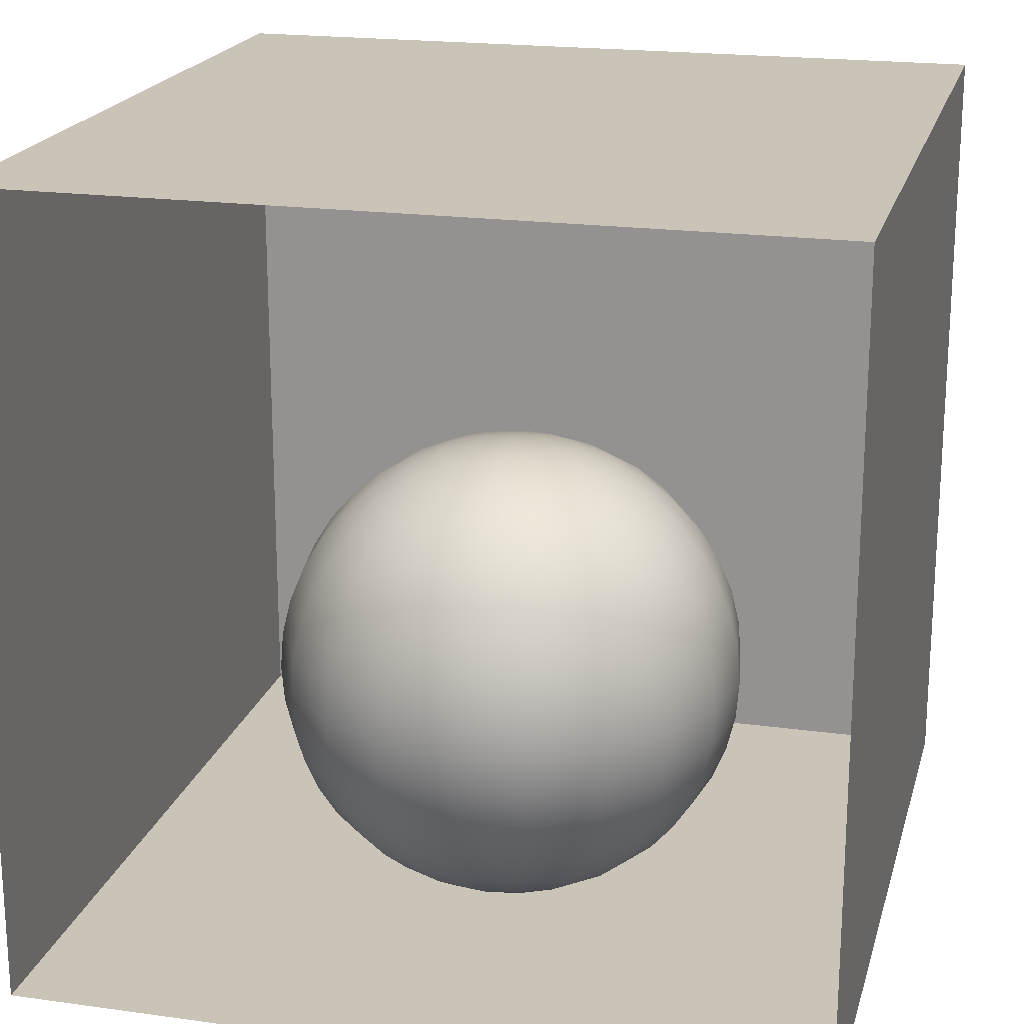
<metadata>
{"format":"obj","ext":"obj","renderer":"f3d","projection":"perspective","resolution":1024,"background":"white","views":[{"elev":20.0,"azim":104.3,"up":"+Y"}]}
</metadata>
<code>
g default1
v 2.677 10.74 2.677
v -2.677 10.74 2.677
v 2.677 10.74 -2.677
v -2.677 10.74 -2.677
v -5.336 10.82 -5.336
v -5.336 0.1439 -5.336
v 5.336 0.1439 -5.336
v 5.336 10.82 -5.336
v -5.336 0.1439 5.336
v -5.336 10.82 5.336
v 5.336 10.82 5.336
v 5.336 0.1439 5.336
v -5.336 0.1439 5.336
v 5.336 0.1439 5.336
v -5.336 10.82 5.336
v 5.336 10.82 5.336
v -5.336 10.82 -5.336
v 5.336 10.82 -5.336
v -5.336 0.1439 -5.336
v 5.336 0.1439 -5.336
g pPlane1 polySurface1
f 1 2 3
f 3 2 4
g pCube1 polySurface2 polySurface1
f 5 6 8
f 8 6 7
g pCube1 polySurface3 polySurface4 polySurface1
f 9 10 12
f 12 10 11
g pCube1 polySurface4 polySurface5 polySurface1
f 15 17 16
f 16 17 18
f 19 13 20
f 20 13 14
f 19 17 13
f 13 17 15
g default
v 0.4771 0.0304 -0.155
v 0.4058 0.0304 -0.2948
v 0.2948 0.0304 -0.4058
v 0.155 0.0304 -0.4771
v 0 0.0304 -0.5016
v -0.155 0.0304 -0.4771
v -0.2948 0.0304 -0.4058
v -0.4058 0.0304 -0.2948
v -0.4771 0.0304 -0.155
v -0.5016 0.0304 0
v -0.4771 0.0304 0.155
v -0.4058 0.0304 0.2948
v -0.2948 0.0304 0.4058
v -0.155 0.0304 0.4771
v -0 0.0304 0.5016
v 0.155 0.0304 0.4771
v 0.2948 0.0304 0.4058
v 0.4058 0.0304 0.2948
v 0.4771 0.0304 0.155
v 0.5016 0.0304 0
v 0.9424 0.1479 -0.3062
v 0.8016 0.1479 -0.5824
v 0.5824 0.1479 -0.8016
v 0.3062 0.1479 -0.9424
v 0 0.1479 -0.9909
v -0.3062 0.1479 -0.9424
v -0.5824 0.1479 -0.8016
v -0.8016 0.1479 -0.5824
v -0.9424 0.1479 -0.3062
v -0.9909 0.1479 0
v -0.9424 0.1479 0.3062
v -0.8016 0.1479 0.5824
v -0.5824 0.1479 0.8016
v -0.3062 0.1479 0.9424
v -0 0.1479 0.9909
v 0.3062 0.1479 0.9424
v 0.5824 0.1479 0.8016
v 0.8016 0.1479 0.5824
v 0.9424 0.1479 0.3062
v 0.9909 0.1479 0
v 1.384 0.3404 -0.4498
v 1.178 0.3404 -0.8556
v 0.8556 0.3404 -1.178
v 0.4498 0.3404 -1.384
v 0 0.3404 -1.456
v -0.4498 0.3404 -1.384
v -0.8556 0.3404 -1.178
v -1.178 0.3404 -0.8556
v -1.384 0.3404 -0.4498
v -1.456 0.3404 0
v -1.384 0.3404 0.4498
v -1.178 0.3404 0.8556
v -0.8556 0.3404 1.178
v -0.4498 0.3404 1.384
v -0 0.3404 1.456
v 0.4498 0.3404 1.384
v 0.8556 0.3404 1.178
v 1.178 0.3404 0.8556
v 1.384 0.3404 0.4498
v 1.456 0.3404 0
v 1.792 0.6033 -0.5824
v 1.525 0.6033 -1.108
v 1.108 0.6033 -1.525
v 0.5824 0.6033 -1.792
v 0 0.6033 -1.885
v -0.5824 0.6033 -1.792
v -1.108 0.6033 -1.525
v -1.525 0.6033 -1.108
v -1.792 0.6033 -0.5824
v -1.885 0.6033 0
v -1.792 0.6033 0.5824
v -1.525 0.6033 1.108
v -1.108 0.6033 1.525
v -0.5824 0.6033 1.792
v -0 0.6033 1.885
v 0.5824 0.6033 1.792
v 1.108 0.6033 1.525
v 1.525 0.6033 1.108
v 1.792 0.6033 0.5824
v 1.885 0.6033 0
v 2.156 0.9301 -0.7006
v 1.834 0.9301 -1.333
v 1.333 0.9301 -1.834
v 0.7006 0.9301 -2.156
v 0 0.9301 -2.267
v -0.7006 0.9301 -2.156
v -1.333 0.9301 -1.834
v -1.834 0.9301 -1.333
v -2.156 0.9301 -0.7006
v -2.267 0.9301 0
v -2.156 0.9301 0.7006
v -1.834 0.9301 1.333
v -1.333 0.9301 1.834
v -0.7006 0.9301 2.156
v -0 0.9301 2.267
v 0.7006 0.9301 2.156
v 1.333 0.9301 1.834
v 1.834 0.9301 1.333
v 2.156 0.9301 0.7006
v 2.267 0.9301 0
v 2.467 1.313 -0.8016
v 2.099 1.313 -1.525
v 1.525 1.313 -2.099
v 0.8016 1.313 -2.467
v 0 1.313 -2.594
v -0.8016 1.313 -2.467
v -1.525 1.313 -2.099
v -2.099 1.313 -1.525
v -2.467 1.313 -0.8016
v -2.594 1.313 0
v -2.467 1.313 0.8016
v -2.099 1.313 1.525
v -1.525 1.313 2.099
v -0.8016 1.313 2.467
v -0 1.313 2.594
v 0.8016 1.313 2.467
v 1.525 1.313 2.099
v 2.099 1.313 1.525
v 2.467 1.313 0.8016
v 2.594 1.313 0
v 2.717 1.742 -0.8829
v 2.311 1.742 -1.679
v 1.679 1.742 -2.311
v 0.8829 1.742 -2.717
v 0 1.742 -2.857
v -0.8829 1.742 -2.717
v -1.679 1.742 -2.311
v -2.311 1.742 -1.679
v -2.717 1.742 -0.8829
v -2.857 1.742 0
v -2.717 1.742 0.8829
v -2.311 1.742 1.679
v -1.679 1.742 2.311
v -0.8829 1.742 2.717
v -0 1.742 2.857
v 0.8829 1.742 2.717
v 1.679 1.742 2.311
v 2.311 1.742 1.679
v 2.717 1.742 0.8829
v 2.857 1.742 0
v 2.9 2.207 -0.9424
v 2.467 2.207 -1.792
v 1.792 2.207 -2.467
v 0.9424 2.207 -2.9
v 0 2.207 -3.05
v -0.9424 2.207 -2.9
v -1.792 2.207 -2.467
v -2.467 2.207 -1.792
v -2.9 2.207 -0.9424
v -3.05 2.207 0
v -2.9 2.207 0.9424
v -2.467 2.207 1.792
v -1.792 2.207 2.467
v -0.9424 2.207 2.9
v -0 2.207 3.05
v 0.9424 2.207 2.9
v 1.792 2.207 2.467
v 2.467 2.207 1.792
v 2.9 2.207 0.9424
v 3.05 2.207 0
v 3.012 2.696 -0.9787
v 2.562 2.696 -1.862
v 1.862 2.696 -2.562
v 0.9787 2.696 -3.012
v 0 2.696 -3.167
v -0.9787 2.696 -3.012
v -1.862 2.696 -2.562
v -2.562 2.696 -1.862
v -3.012 2.696 -0.9787
v -3.167 2.696 0
v -3.012 2.696 0.9787
v -2.562 2.696 1.862
v -1.862 2.696 2.562
v -0.9787 2.696 3.012
v -0 2.696 3.167
v 0.9787 2.696 3.012
v 1.862 2.696 2.562
v 2.562 2.696 1.862
v 3.012 2.696 0.9787
v 3.167 2.696 0
v 3.05 3.197 -0.9909
v 2.594 3.197 -1.885
v 1.885 3.197 -2.594
v 0.9909 3.197 -3.05
v 0 3.197 -3.206
v -0.9909 3.197 -3.05
v -1.885 3.197 -2.594
v -2.594 3.197 -1.885
v -3.05 3.197 -0.9909
v -3.206 3.197 0
v -3.05 3.197 0.9909
v -2.594 3.197 1.885
v -1.885 3.197 2.594
v -0.9909 3.197 3.05
v -0 3.197 3.206
v 0.9909 3.197 3.05
v 1.885 3.197 2.594
v 2.594 3.197 1.885
v 3.05 3.197 0.9909
v 3.206 3.197 0
v 3.012 3.699 -0.9787
v 2.562 3.699 -1.862
v 1.862 3.699 -2.562
v 0.9787 3.699 -3.012
v 0 3.699 -3.167
v -0.9787 3.699 -3.012
v -1.862 3.699 -2.562
v -2.562 3.699 -1.862
v -3.012 3.699 -0.9787
v -3.167 3.699 0
v -3.012 3.699 0.9787
v -2.562 3.699 1.862
v -1.862 3.699 2.562
v -0.9787 3.699 3.012
v -0 3.699 3.167
v 0.9787 3.699 3.012
v 1.862 3.699 2.562
v 2.562 3.699 1.862
v 3.012 3.699 0.9787
v 3.167 3.699 0
v 2.9 4.188 -0.9424
v 2.467 4.188 -1.792
v 1.792 4.188 -2.467
v 0.9424 4.188 -2.9
v 0 4.188 -3.05
v -0.9424 4.188 -2.9
v -1.792 4.188 -2.467
v -2.467 4.188 -1.792
v -2.9 4.188 -0.9424
v -3.05 4.188 0
v -2.9 4.188 0.9424
v -2.467 4.188 1.792
v -1.792 4.188 2.467
v -0.9424 4.188 2.9
v -0 4.188 3.05
v 0.9424 4.188 2.9
v 1.792 4.188 2.467
v 2.467 4.188 1.792
v 2.9 4.188 0.9424
v 3.05 4.188 0
v 2.717 4.653 -0.8829
v 2.311 4.653 -1.679
v 1.679 4.653 -2.311
v 0.8829 4.653 -2.717
v 0 4.653 -2.857
v -0.8829 4.653 -2.717
v -1.679 4.653 -2.311
v -2.311 4.653 -1.679
v -2.717 4.653 -0.8829
v -2.857 4.653 0
v -2.717 4.653 0.8829
v -2.311 4.653 1.679
v -1.679 4.653 2.311
v -0.8829 4.653 2.717
v -0 4.653 2.857
v 0.8829 4.653 2.717
v 1.679 4.653 2.311
v 2.311 4.653 1.679
v 2.717 4.653 0.8829
v 2.857 4.653 0
v 2.467 5.082 -0.8016
v 2.099 5.082 -1.525
v 1.525 5.082 -2.099
v 0.8016 5.082 -2.467
v 0 5.082 -2.594
v -0.8016 5.082 -2.467
v -1.525 5.082 -2.099
v -2.099 5.082 -1.525
v -2.467 5.082 -0.8016
v -2.594 5.082 0
v -2.467 5.082 0.8016
v -2.099 5.082 1.525
v -1.525 5.082 2.099
v -0.8016 5.082 2.467
v -0 5.082 2.594
v 0.8016 5.082 2.467
v 1.525 5.082 2.099
v 2.099 5.082 1.525
v 2.467 5.082 0.8016
v 2.594 5.082 0
v 2.156 5.465 -0.7006
v 1.834 5.465 -1.333
v 1.333 5.465 -1.834
v 0.7006 5.465 -2.156
v 0 5.465 -2.267
v -0.7006 5.465 -2.156
v -1.333 5.465 -1.834
v -1.834 5.465 -1.333
v -2.156 5.465 -0.7006
v -2.267 5.465 0
v -2.156 5.465 0.7006
v -1.834 5.465 1.333
v -1.333 5.465 1.834
v -0.7006 5.465 2.156
v -0 5.465 2.267
v 0.7006 5.465 2.156
v 1.333 5.465 1.834
v 1.834 5.465 1.333
v 2.156 5.465 0.7006
v 2.267 5.465 0
v 1.792 5.791 -0.5824
v 1.525 5.791 -1.108
v 1.108 5.791 -1.525
v 0.5824 5.791 -1.792
v 0 5.791 -1.885
v -0.5824 5.791 -1.792
v -1.108 5.791 -1.525
v -1.525 5.791 -1.108
v -1.792 5.791 -0.5824
v -1.885 5.791 0
v -1.792 5.791 0.5824
v -1.525 5.791 1.108
v -1.108 5.791 1.525
v -0.5824 5.791 1.792
v -0 5.791 1.885
v 0.5824 5.791 1.792
v 1.108 5.791 1.525
v 1.525 5.791 1.108
v 1.792 5.791 0.5824
v 1.885 5.791 0
v 1.384 6.054 -0.4498
v 1.178 6.054 -0.8556
v 0.8556 6.054 -1.178
v 0.4498 6.054 -1.384
v 0 6.054 -1.456
v -0.4498 6.054 -1.384
v -0.8556 6.054 -1.178
v -1.178 6.054 -0.8556
v -1.384 6.054 -0.4498
v -1.456 6.054 0
v -1.384 6.054 0.4498
v -1.178 6.054 0.8556
v -0.8556 6.054 1.178
v -0.4498 6.054 1.384
v -0 6.054 1.456
v 0.4498 6.054 1.384
v 0.8556 6.054 1.178
v 1.178 6.054 0.8556
v 1.384 6.054 0.4498
v 1.456 6.054 0
v 0.9424 6.247 -0.3062
v 0.8016 6.247 -0.5824
v 0.5824 6.247 -0.8016
v 0.3062 6.247 -0.9424
v 0 6.247 -0.9909
v -0.3062 6.247 -0.9424
v -0.5824 6.247 -0.8016
v -0.8016 6.247 -0.5824
v -0.9424 6.247 -0.3062
v -0.9909 6.247 0
v -0.9424 6.247 0.3062
v -0.8016 6.247 0.5824
v -0.5824 6.247 0.8016
v -0.3062 6.247 0.9424
v -0 6.247 0.9909
v 0.3062 6.247 0.9424
v 0.5824 6.247 0.8016
v 0.8016 6.247 0.5824
v 0.9424 6.247 0.3062
v 0.9909 6.247 0
v 0.4771 6.364 -0.155
v 0.4058 6.364 -0.2948
v 0.2948 6.364 -0.4058
v 0.155 6.364 -0.4771
v 0 6.364 -0.5016
v -0.155 6.364 -0.4771
v -0.2948 6.364 -0.4058
v -0.4058 6.364 -0.2948
v -0.4771 6.364 -0.155
v -0.5016 6.364 0
v -0.4771 6.364 0.155
v -0.4058 6.364 0.2948
v -0.2948 6.364 0.4058
v -0.155 6.364 0.4771
v -0 6.364 0.5016
v 0.155 6.364 0.4771
v 0.2948 6.364 0.4058
v 0.4058 6.364 0.2948
v 0.4771 6.364 0.155
v 0.5016 6.364 0
v 0 -0.009076 0
v 0 6.404 0
g pSphere1
f 21 22 41
f 41 22 42
f 22 23 42
f 42 23 43
f 23 24 43
f 43 24 44
f 24 25 44
f 44 25 45
f 25 26 45
f 45 26 46
f 26 27 46
f 46 27 47
f 27 28 47
f 47 28 48
f 28 29 48
f 48 29 49
f 29 30 49
f 49 30 50
f 30 31 50
f 50 31 51
f 31 32 51
f 51 32 52
f 32 33 52
f 52 33 53
f 33 34 53
f 53 34 54
f 34 35 54
f 54 35 55
f 35 36 55
f 55 36 56
f 36 37 56
f 56 37 57
f 37 38 57
f 57 38 58
f 38 39 58
f 58 39 59
f 39 40 59
f 59 40 60
f 40 21 60
f 60 21 41
f 41 42 61
f 61 42 62
f 42 43 62
f 62 43 63
f 43 44 63
f 63 44 64
f 44 45 64
f 64 45 65
f 45 46 65
f 65 46 66
f 46 47 66
f 66 47 67
f 47 48 67
f 67 48 68
f 48 49 68
f 68 49 69
f 49 50 69
f 69 50 70
f 50 51 70
f 70 51 71
f 51 52 71
f 71 52 72
f 52 53 72
f 72 53 73
f 53 54 73
f 73 54 74
f 54 55 74
f 74 55 75
f 55 56 75
f 75 56 76
f 56 57 76
f 76 57 77
f 57 58 77
f 77 58 78
f 58 59 78
f 78 59 79
f 59 60 79
f 79 60 80
f 60 41 80
f 80 41 61
f 61 62 81
f 81 62 82
f 62 63 82
f 82 63 83
f 63 64 83
f 83 64 84
f 64 65 84
f 84 65 85
f 65 66 85
f 85 66 86
f 66 67 86
f 86 67 87
f 67 68 87
f 87 68 88
f 68 69 88
f 88 69 89
f 69 70 89
f 89 70 90
f 70 71 90
f 90 71 91
f 71 72 91
f 91 72 92
f 72 73 92
f 92 73 93
f 73 74 93
f 93 74 94
f 74 75 94
f 94 75 95
f 75 76 95
f 95 76 96
f 76 77 96
f 96 77 97
f 77 78 97
f 97 78 98
f 78 79 98
f 98 79 99
f 79 80 99
f 99 80 100
f 80 61 100
f 100 61 81
f 81 82 101
f 101 82 102
f 82 83 102
f 102 83 103
f 83 84 103
f 103 84 104
f 84 85 104
f 104 85 105
f 85 86 105
f 105 86 106
f 86 87 106
f 106 87 107
f 87 88 107
f 107 88 108
f 88 89 108
f 108 89 109
f 89 90 109
f 109 90 110
f 90 91 110
f 110 91 111
f 91 92 111
f 111 92 112
f 92 93 112
f 112 93 113
f 93 94 113
f 113 94 114
f 94 95 114
f 114 95 115
f 95 96 115
f 115 96 116
f 96 97 116
f 116 97 117
f 97 98 117
f 117 98 118
f 98 99 118
f 118 99 119
f 99 100 119
f 119 100 120
f 100 81 120
f 120 81 101
f 101 102 121
f 121 102 122
f 102 103 122
f 122 103 123
f 103 104 123
f 123 104 124
f 104 105 124
f 124 105 125
f 105 106 125
f 125 106 126
f 106 107 126
f 126 107 127
f 107 108 127
f 127 108 128
f 108 109 128
f 128 109 129
f 109 110 129
f 129 110 130
f 110 111 130
f 130 111 131
f 111 112 131
f 131 112 132
f 112 113 132
f 132 113 133
f 113 114 133
f 133 114 134
f 114 115 134
f 134 115 135
f 115 116 135
f 135 116 136
f 116 117 136
f 136 117 137
f 117 118 137
f 137 118 138
f 118 119 138
f 138 119 139
f 119 120 139
f 139 120 140
f 120 101 140
f 140 101 121
f 121 122 141
f 141 122 142
f 122 123 142
f 142 123 143
f 123 124 143
f 143 124 144
f 124 125 144
f 144 125 145
f 125 126 145
f 145 126 146
f 126 127 146
f 146 127 147
f 127 128 147
f 147 128 148
f 128 129 148
f 148 129 149
f 129 130 149
f 149 130 150
f 130 131 150
f 150 131 151
f 131 132 151
f 151 132 152
f 132 133 152
f 152 133 153
f 133 134 153
f 153 134 154
f 134 135 154
f 154 135 155
f 135 136 155
f 155 136 156
f 136 137 156
f 156 137 157
f 137 138 157
f 157 138 158
f 138 139 158
f 158 139 159
f 139 140 159
f 159 140 160
f 140 121 160
f 160 121 141
f 141 142 161
f 161 142 162
f 142 143 162
f 162 143 163
f 143 144 163
f 163 144 164
f 144 145 164
f 164 145 165
f 145 146 165
f 165 146 166
f 146 147 166
f 166 147 167
f 147 148 167
f 167 148 168
f 148 149 168
f 168 149 169
f 149 150 169
f 169 150 170
f 150 151 170
f 170 151 171
f 151 152 171
f 171 152 172
f 152 153 172
f 172 153 173
f 153 154 173
f 173 154 174
f 154 155 174
f 174 155 175
f 155 156 175
f 175 156 176
f 156 157 176
f 176 157 177
f 157 158 177
f 177 158 178
f 158 159 178
f 178 159 179
f 159 160 179
f 179 160 180
f 160 141 180
f 180 141 161
f 161 162 181
f 181 162 182
f 162 163 182
f 182 163 183
f 163 164 183
f 183 164 184
f 164 165 184
f 184 165 185
f 165 166 185
f 185 166 186
f 166 167 186
f 186 167 187
f 167 168 187
f 187 168 188
f 168 169 188
f 188 169 189
f 169 170 189
f 189 170 190
f 170 171 190
f 190 171 191
f 171 172 191
f 191 172 192
f 172 173 192
f 192 173 193
f 173 174 193
f 193 174 194
f 174 175 194
f 194 175 195
f 175 176 195
f 195 176 196
f 176 177 196
f 196 177 197
f 177 178 197
f 197 178 198
f 178 179 198
f 198 179 199
f 179 180 199
f 199 180 200
f 180 161 200
f 200 161 181
f 181 182 201
f 201 182 202
f 182 183 202
f 202 183 203
f 183 184 203
f 203 184 204
f 184 185 204
f 204 185 205
f 185 186 205
f 205 186 206
f 186 187 206
f 206 187 207
f 187 188 207
f 207 188 208
f 188 189 208
f 208 189 209
f 189 190 209
f 209 190 210
f 190 191 210
f 210 191 211
f 191 192 211
f 211 192 212
f 192 193 212
f 212 193 213
f 193 194 213
f 213 194 214
f 194 195 214
f 214 195 215
f 195 196 215
f 215 196 216
f 196 197 216
f 216 197 217
f 197 198 217
f 217 198 218
f 198 199 218
f 218 199 219
f 199 200 219
f 219 200 220
f 200 181 220
f 220 181 201
f 201 202 221
f 221 202 222
f 202 203 222
f 222 203 223
f 203 204 223
f 223 204 224
f 204 205 224
f 224 205 225
f 205 206 225
f 225 206 226
f 206 207 226
f 226 207 227
f 207 208 227
f 227 208 228
f 208 209 228
f 228 209 229
f 209 210 229
f 229 210 230
f 210 211 230
f 230 211 231
f 211 212 231
f 231 212 232
f 212 213 232
f 232 213 233
f 213 214 233
f 233 214 234
f 214 215 234
f 234 215 235
f 215 216 235
f 235 216 236
f 216 217 236
f 236 217 237
f 217 218 237
f 237 218 238
f 218 219 238
f 238 219 239
f 219 220 239
f 239 220 240
f 220 201 240
f 240 201 221
f 221 222 241
f 241 222 242
f 222 223 242
f 242 223 243
f 223 224 243
f 243 224 244
f 224 225 244
f 244 225 245
f 225 226 245
f 245 226 246
f 226 227 246
f 246 227 247
f 227 228 247
f 247 228 248
f 228 229 248
f 248 229 249
f 229 230 249
f 249 230 250
f 230 231 250
f 250 231 251
f 231 232 251
f 251 232 252
f 232 233 252
f 252 233 253
f 233 234 253
f 253 234 254
f 234 235 254
f 254 235 255
f 235 236 255
f 255 236 256
f 236 237 256
f 256 237 257
f 237 238 257
f 257 238 258
f 238 239 258
f 258 239 259
f 239 240 259
f 259 240 260
f 240 221 260
f 260 221 241
f 241 242 261
f 261 242 262
f 242 243 262
f 262 243 263
f 243 244 263
f 263 244 264
f 244 245 264
f 264 245 265
f 245 246 265
f 265 246 266
f 246 247 266
f 266 247 267
f 247 248 267
f 267 248 268
f 248 249 268
f 268 249 269
f 249 250 269
f 269 250 270
f 250 251 270
f 270 251 271
f 251 252 271
f 271 252 272
f 252 253 272
f 272 253 273
f 253 254 273
f 273 254 274
f 254 255 274
f 274 255 275
f 255 256 275
f 275 256 276
f 256 257 276
f 276 257 277
f 257 258 277
f 277 258 278
f 258 259 278
f 278 259 279
f 259 260 279
f 279 260 280
f 260 241 280
f 280 241 261
f 261 262 281
f 281 262 282
f 262 263 282
f 282 263 283
f 263 264 283
f 283 264 284
f 264 265 284
f 284 265 285
f 265 266 285
f 285 266 286
f 266 267 286
f 286 267 287
f 267 268 287
f 287 268 288
f 268 269 288
f 288 269 289
f 269 270 289
f 289 270 290
f 270 271 290
f 290 271 291
f 271 272 291
f 291 272 292
f 272 273 292
f 292 273 293
f 273 274 293
f 293 274 294
f 274 275 294
f 294 275 295
f 275 276 295
f 295 276 296
f 276 277 296
f 296 277 297
f 277 278 297
f 297 278 298
f 278 279 298
f 298 279 299
f 279 280 299
f 299 280 300
f 280 261 300
f 300 261 281
f 281 282 301
f 301 282 302
f 282 283 302
f 302 283 303
f 283 284 303
f 303 284 304
f 284 285 304
f 304 285 305
f 285 286 305
f 305 286 306
f 286 287 306
f 306 287 307
f 287 288 307
f 307 288 308
f 288 289 308
f 308 289 309
f 289 290 309
f 309 290 310
f 290 291 310
f 310 291 311
f 291 292 311
f 311 292 312
f 292 293 312
f 312 293 313
f 293 294 313
f 313 294 314
f 294 295 314
f 314 295 315
f 295 296 315
f 315 296 316
f 296 297 316
f 316 297 317
f 297 298 317
f 317 298 318
f 298 299 318
f 318 299 319
f 299 300 319
f 319 300 320
f 300 281 320
f 320 281 301
f 301 302 321
f 321 302 322
f 302 303 322
f 322 303 323
f 303 304 323
f 323 304 324
f 304 305 324
f 324 305 325
f 305 306 325
f 325 306 326
f 306 307 326
f 326 307 327
f 307 308 327
f 327 308 328
f 308 309 328
f 328 309 329
f 309 310 329
f 329 310 330
f 310 311 330
f 330 311 331
f 311 312 331
f 331 312 332
f 312 313 332
f 332 313 333
f 313 314 333
f 333 314 334
f 314 315 334
f 334 315 335
f 315 316 335
f 335 316 336
f 316 317 336
f 336 317 337
f 317 318 337
f 337 318 338
f 318 319 338
f 338 319 339
f 319 320 339
f 339 320 340
f 320 301 340
f 340 301 321
f 321 322 341
f 341 322 342
f 322 323 342
f 342 323 343
f 323 324 343
f 343 324 344
f 324 325 344
f 344 325 345
f 325 326 345
f 345 326 346
f 326 327 346
f 346 327 347
f 327 328 347
f 347 328 348
f 328 329 348
f 348 329 349
f 329 330 349
f 349 330 350
f 330 331 350
f 350 331 351
f 331 332 351
f 351 332 352
f 332 333 352
f 352 333 353
f 333 334 353
f 353 334 354
f 334 335 354
f 354 335 355
f 335 336 355
f 355 336 356
f 336 337 356
f 356 337 357
f 337 338 357
f 357 338 358
f 338 339 358
f 358 339 359
f 339 340 359
f 359 340 360
f 340 321 360
f 360 321 341
f 341 342 361
f 361 342 362
f 342 343 362
f 362 343 363
f 343 344 363
f 363 344 364
f 344 345 364
f 364 345 365
f 345 346 365
f 365 346 366
f 346 347 366
f 366 347 367
f 347 348 367
f 367 348 368
f 348 349 368
f 368 349 369
f 349 350 369
f 369 350 370
f 350 351 370
f 370 351 371
f 351 352 371
f 371 352 372
f 352 353 372
f 372 353 373
f 353 354 373
f 373 354 374
f 354 355 374
f 374 355 375
f 355 356 375
f 375 356 376
f 356 357 376
f 376 357 377
f 357 358 377
f 377 358 378
f 358 359 378
f 378 359 379
f 359 360 379
f 379 360 380
f 360 341 380
f 380 341 361
f 361 362 381
f 381 362 382
f 362 363 382
f 382 363 383
f 363 364 383
f 383 364 384
f 364 365 384
f 384 365 385
f 365 366 385
f 385 366 386
f 366 367 386
f 386 367 387
f 367 368 387
f 387 368 388
f 368 369 388
f 388 369 389
f 369 370 389
f 389 370 390
f 370 371 390
f 390 371 391
f 371 372 391
f 391 372 392
f 372 373 392
f 392 373 393
f 373 374 393
f 393 374 394
f 374 375 394
f 394 375 395
f 375 376 395
f 395 376 396
f 376 377 396
f 396 377 397
f 377 378 397
f 397 378 398
f 378 379 398
f 398 379 399
f 379 380 399
f 399 380 400
f 380 361 400
f 400 361 381
f 22 21 401
f 23 22 401
f 24 23 401
f 25 24 401
f 26 25 401
f 27 26 401
f 28 27 401
f 29 28 401
f 30 29 401
f 31 30 401
f 32 31 401
f 33 32 401
f 34 33 401
f 35 34 401
f 36 35 401
f 37 36 401
f 38 37 401
f 39 38 401
f 40 39 401
f 21 40 401
f 381 382 402
f 382 383 402
f 383 384 402
f 384 385 402
f 385 386 402
f 386 387 402
f 387 388 402
f 388 389 402
f 389 390 402
f 390 391 402
f 391 392 402
f 392 393 402
f 393 394 402
f 394 395 402
f 395 396 402
f 396 397 402
f 397 398 402
f 398 399 402
f 399 400 402
f 400 381 402

</code>
